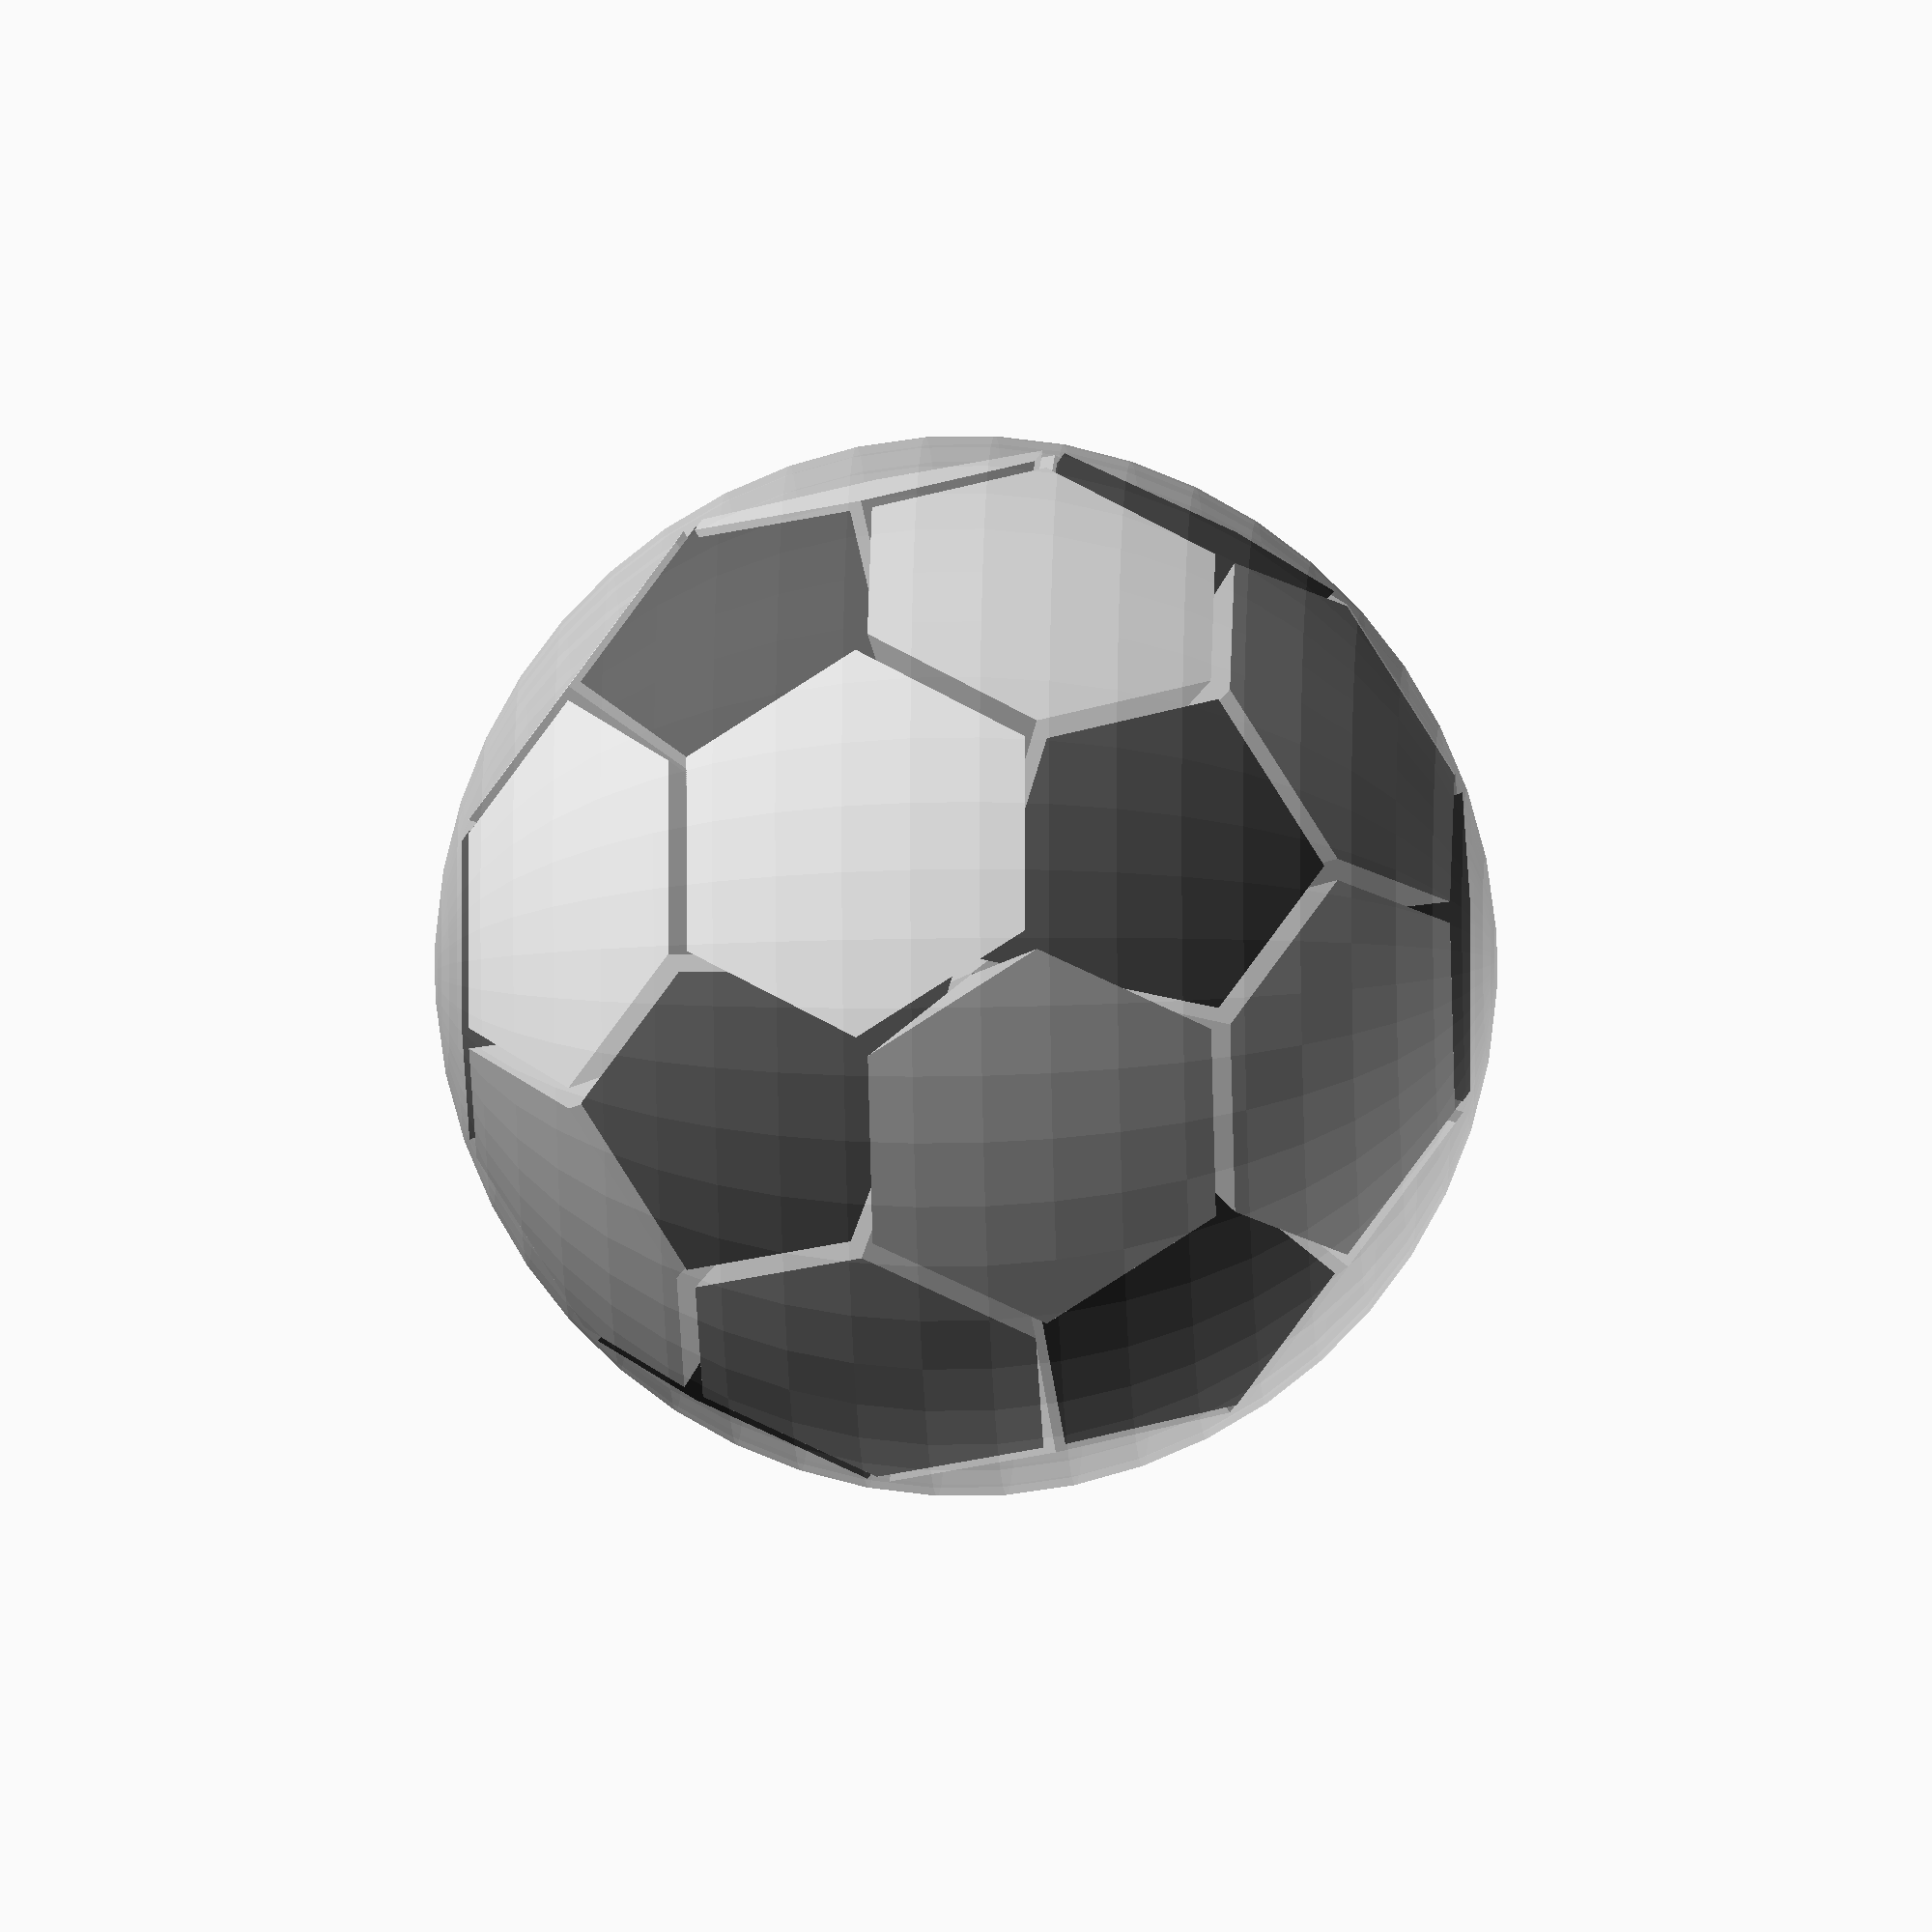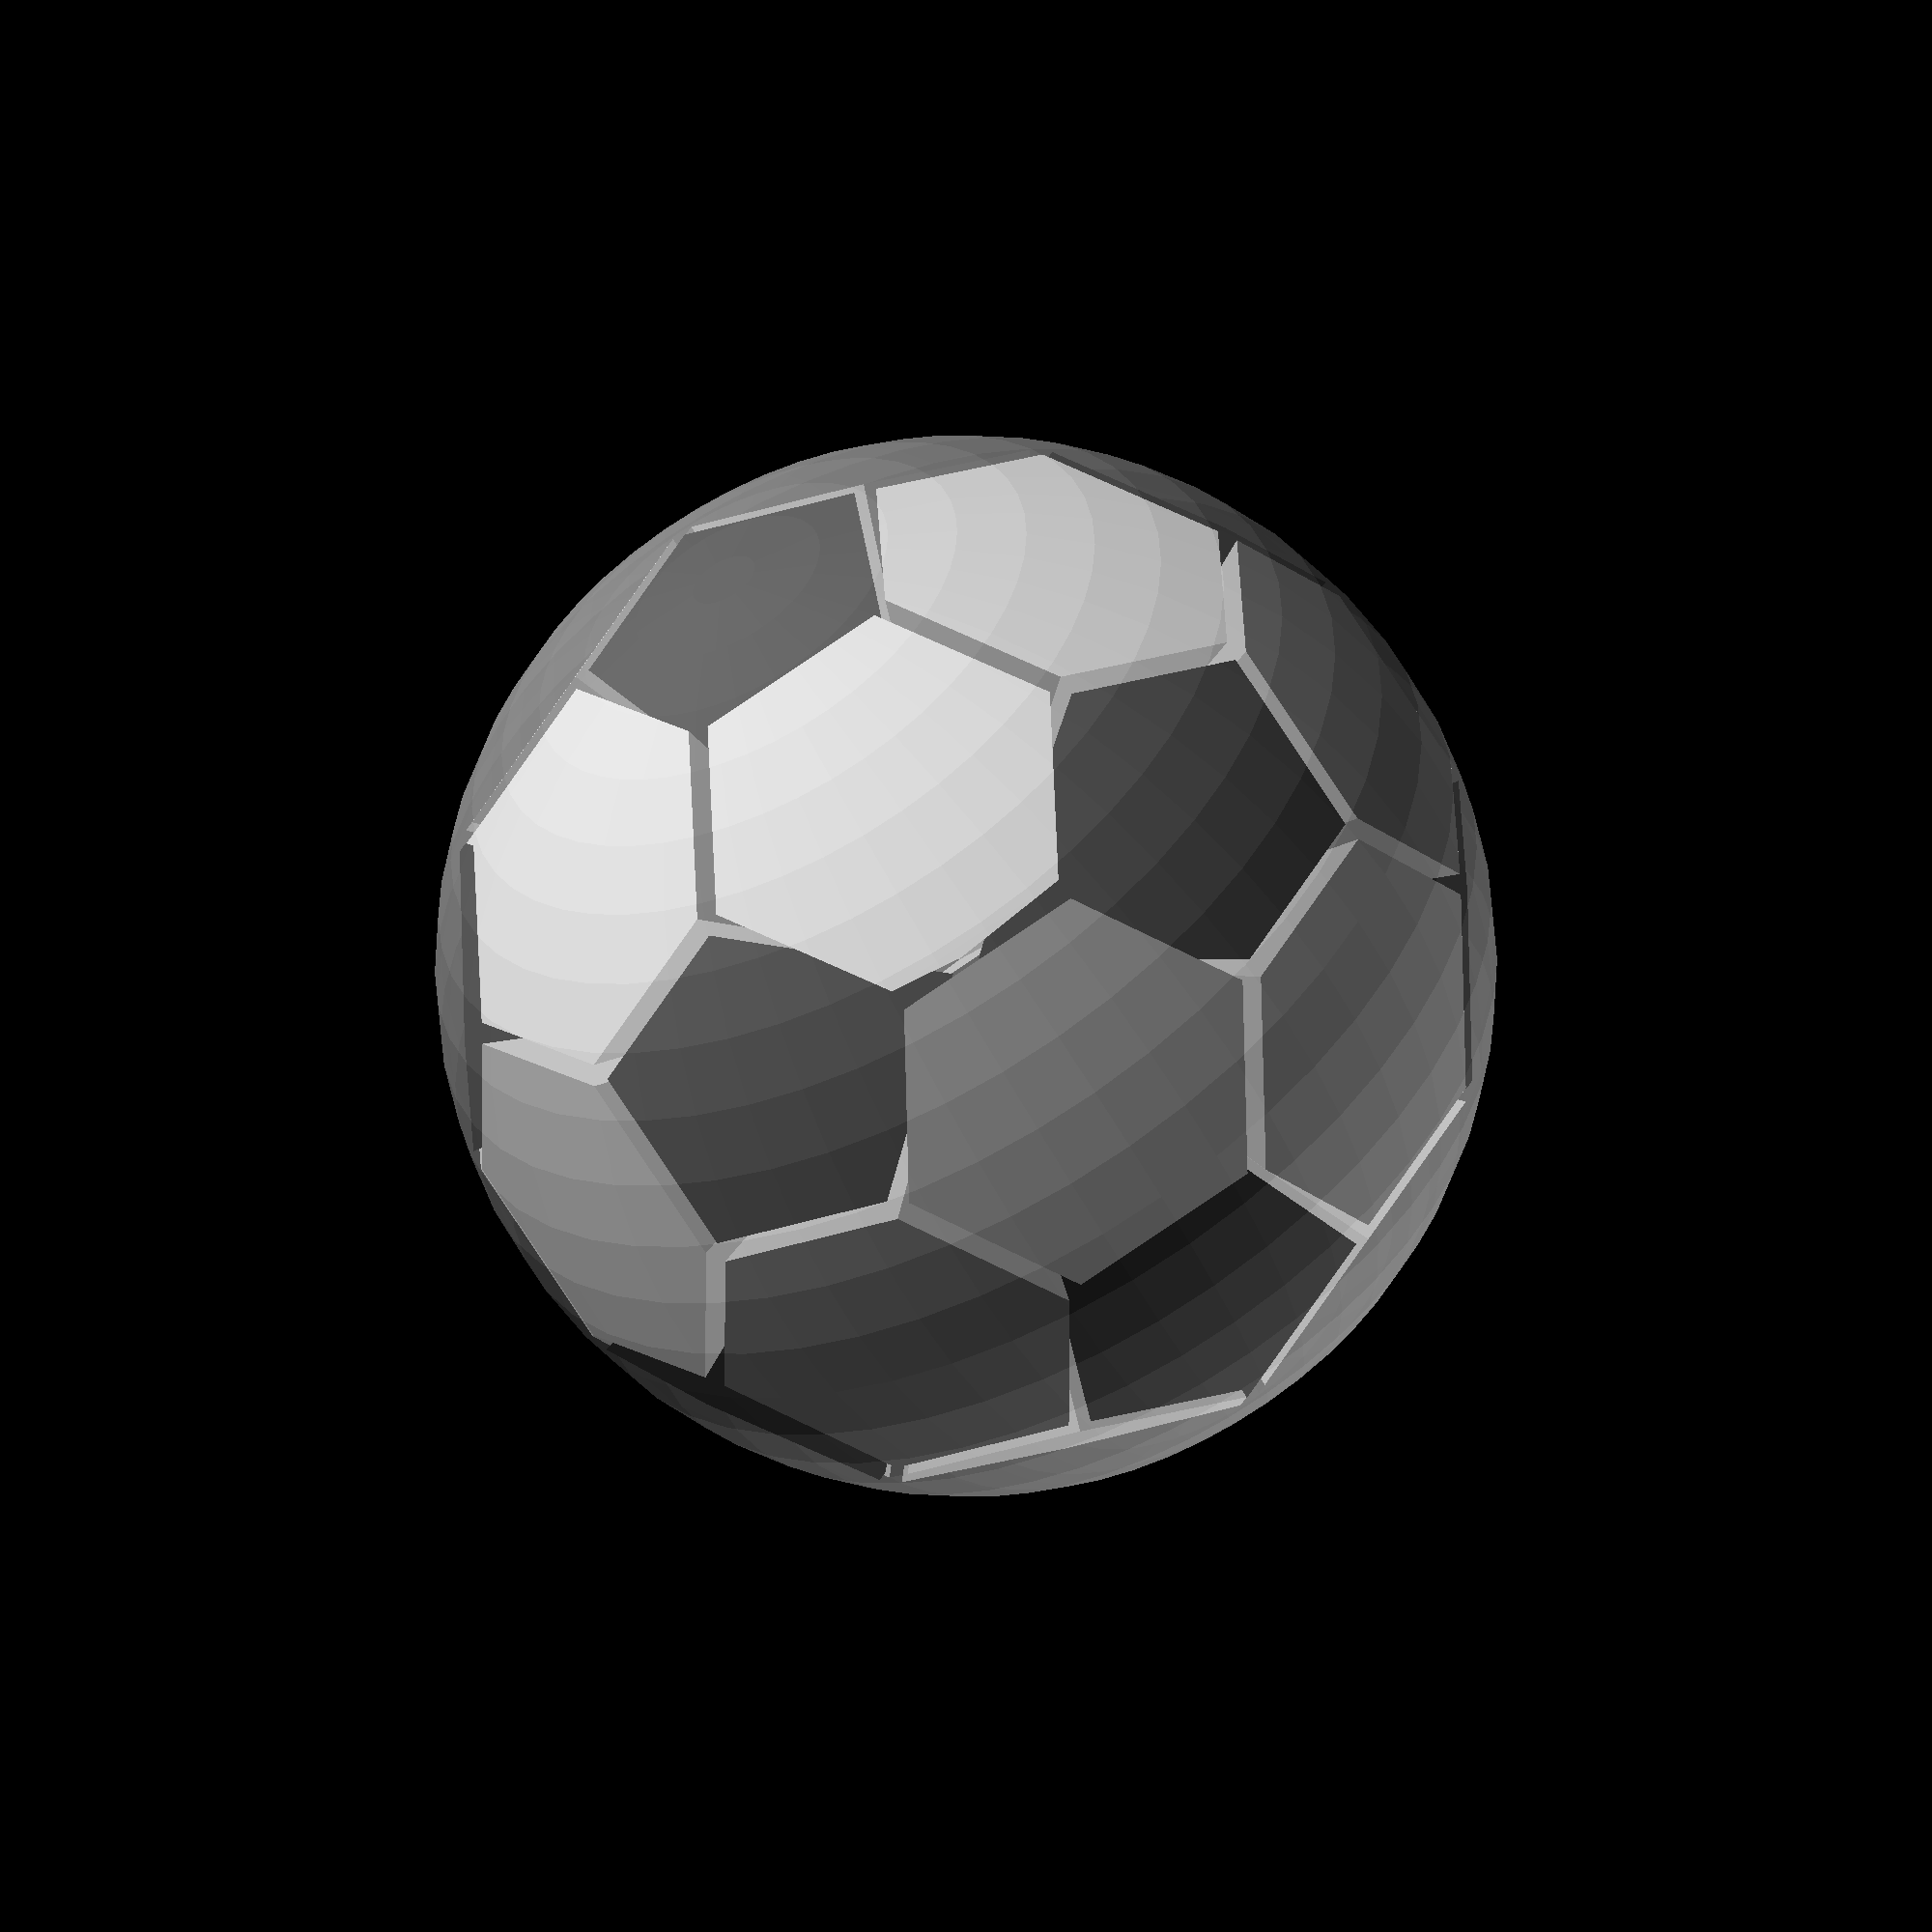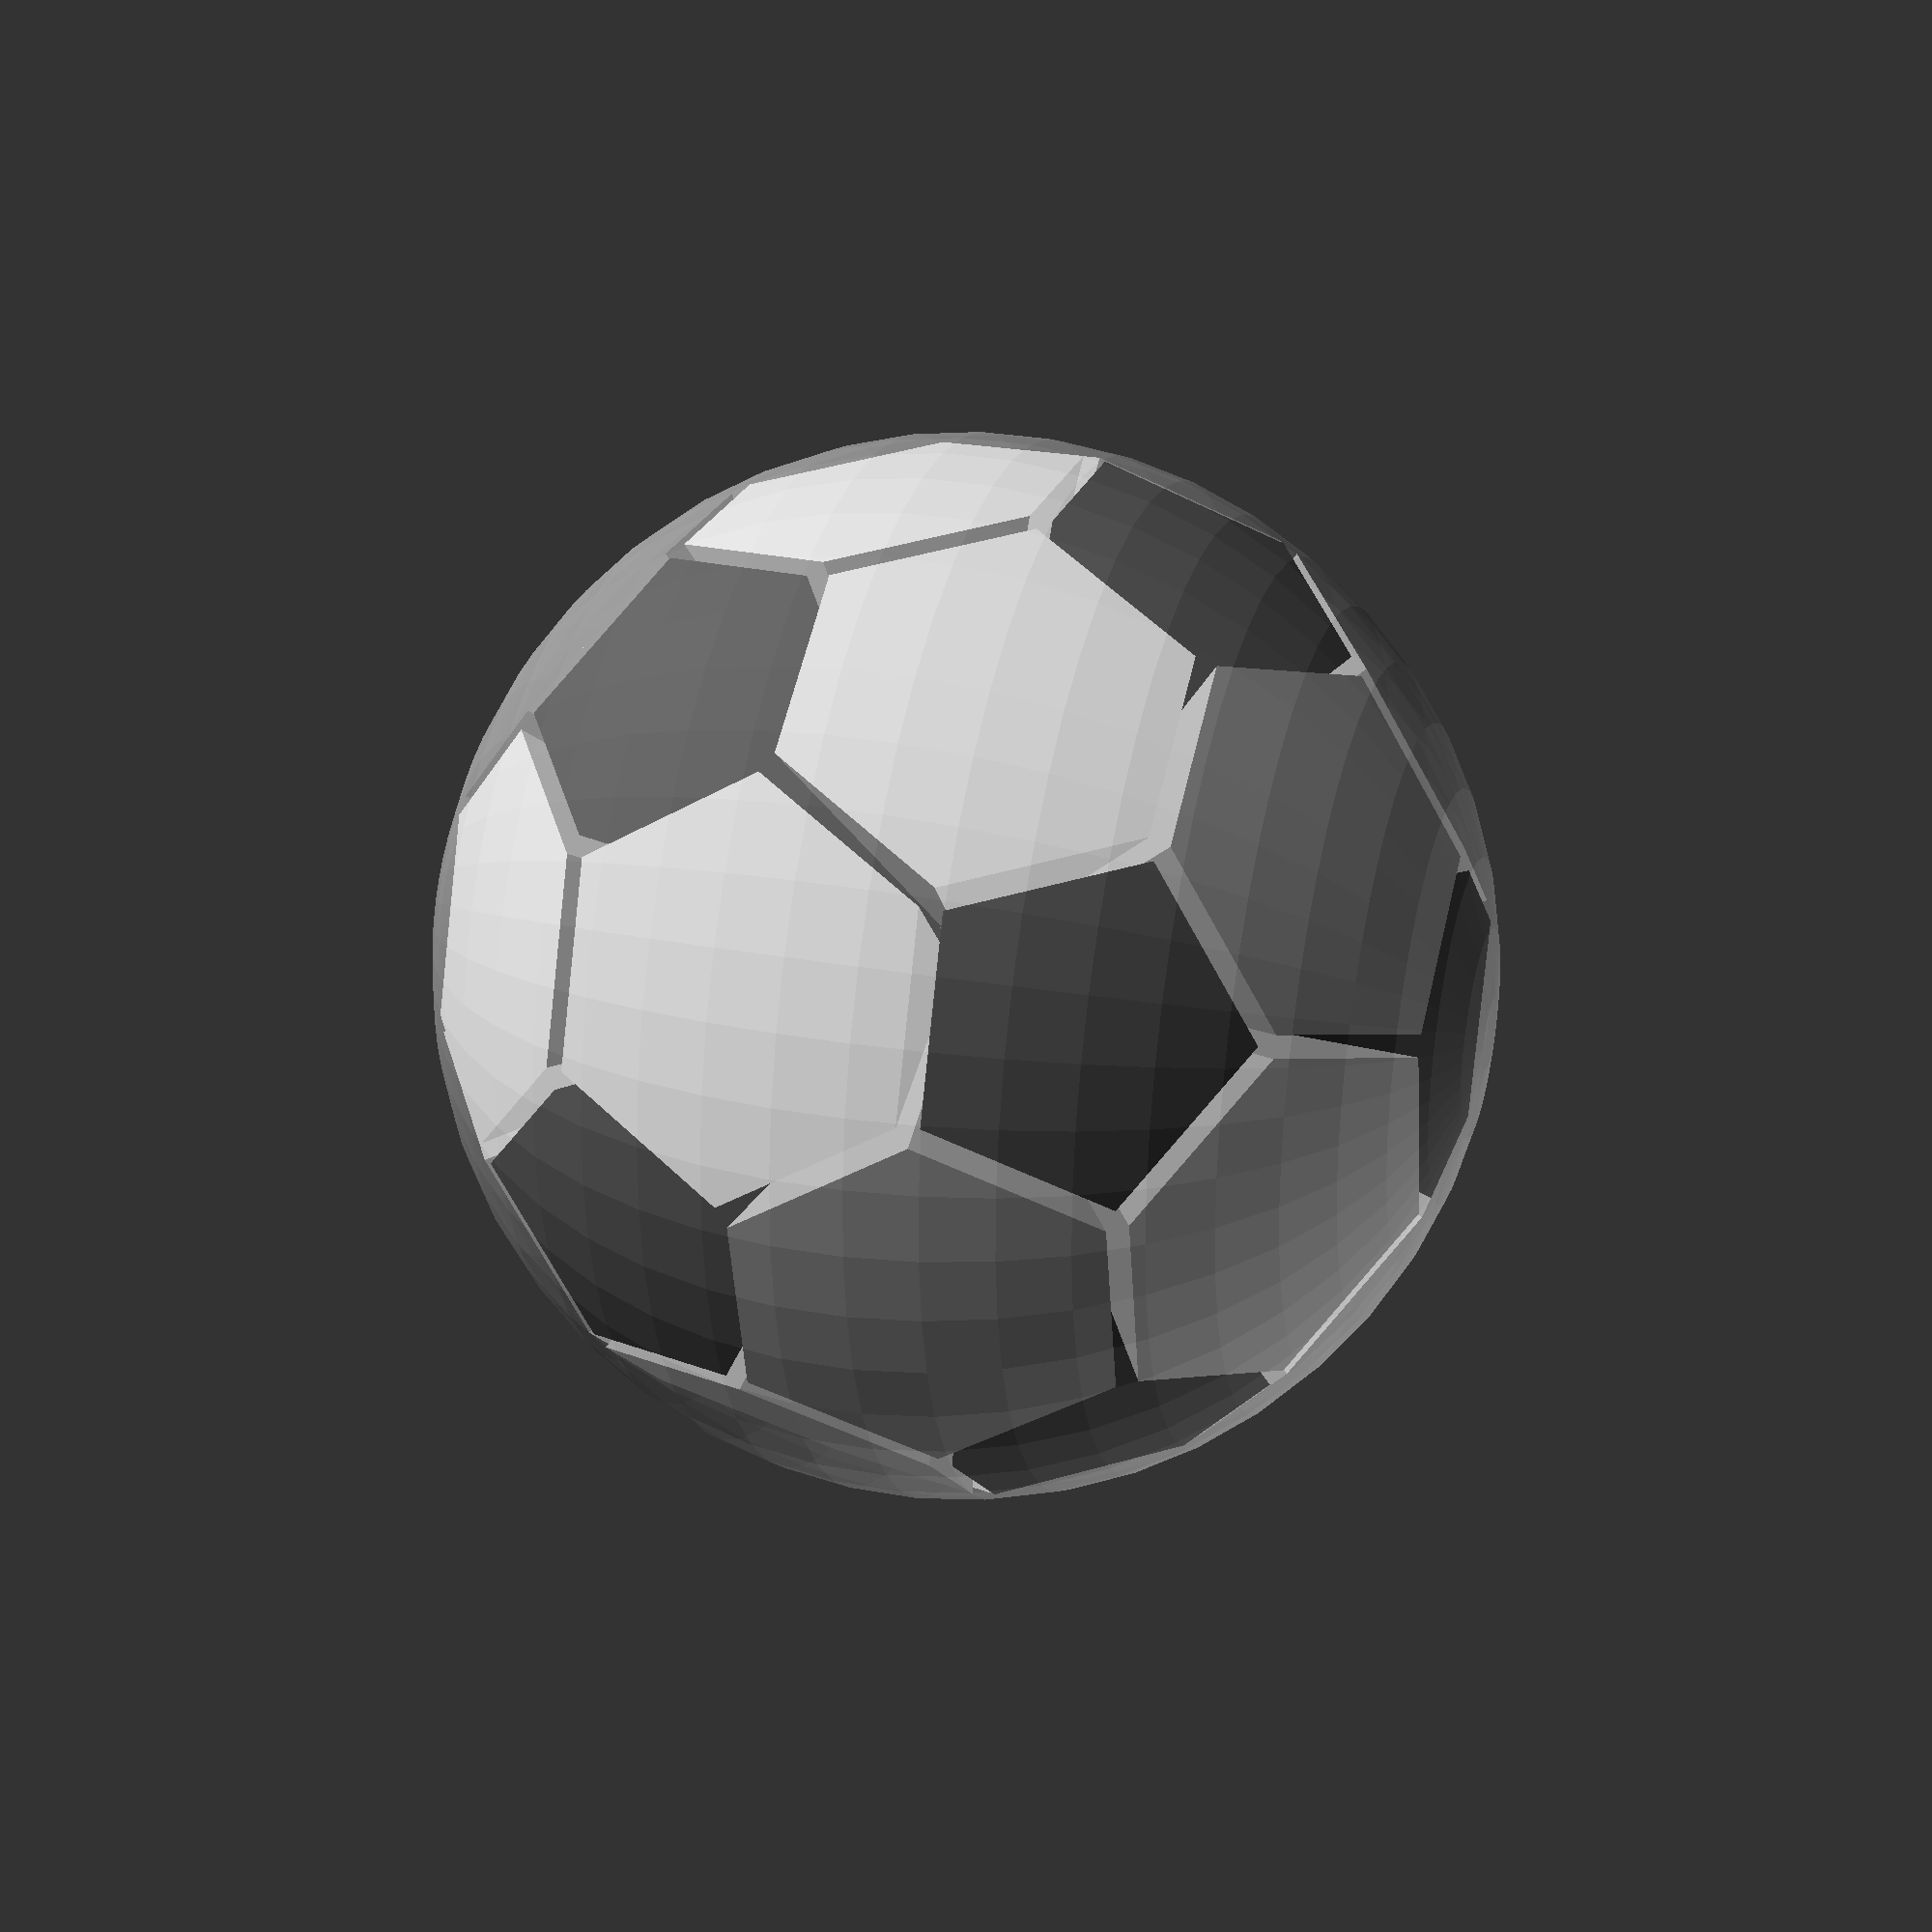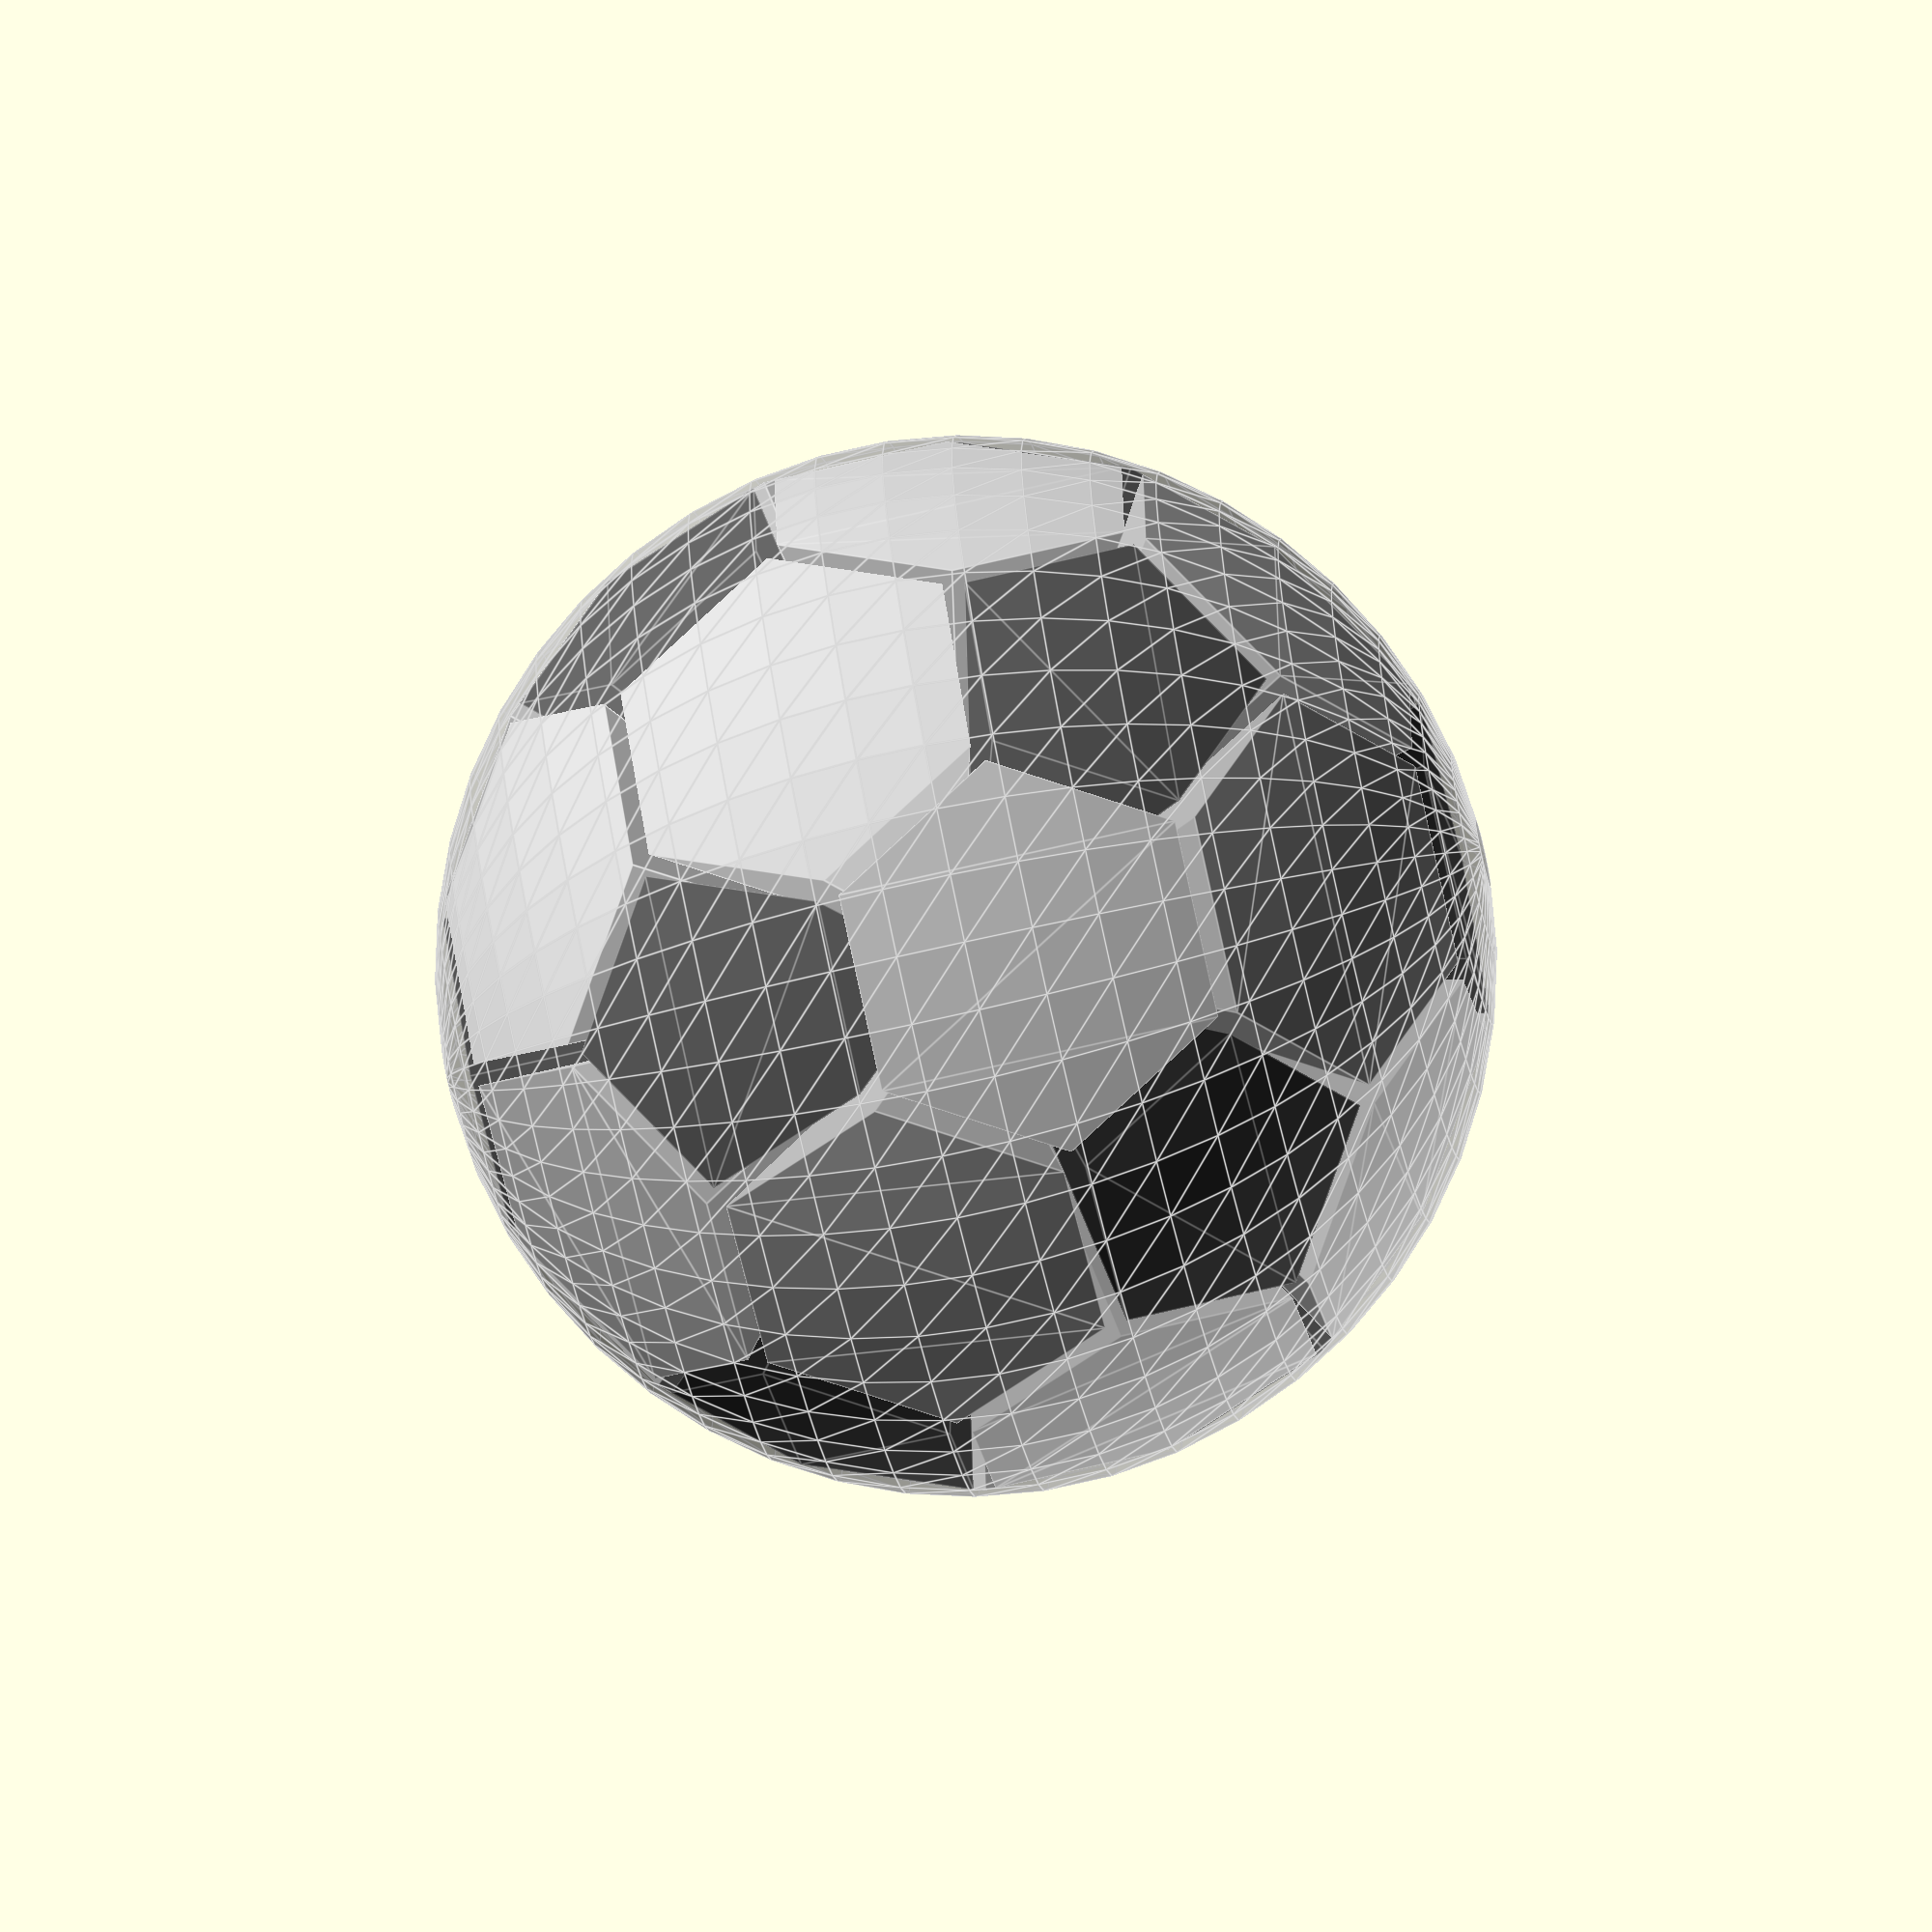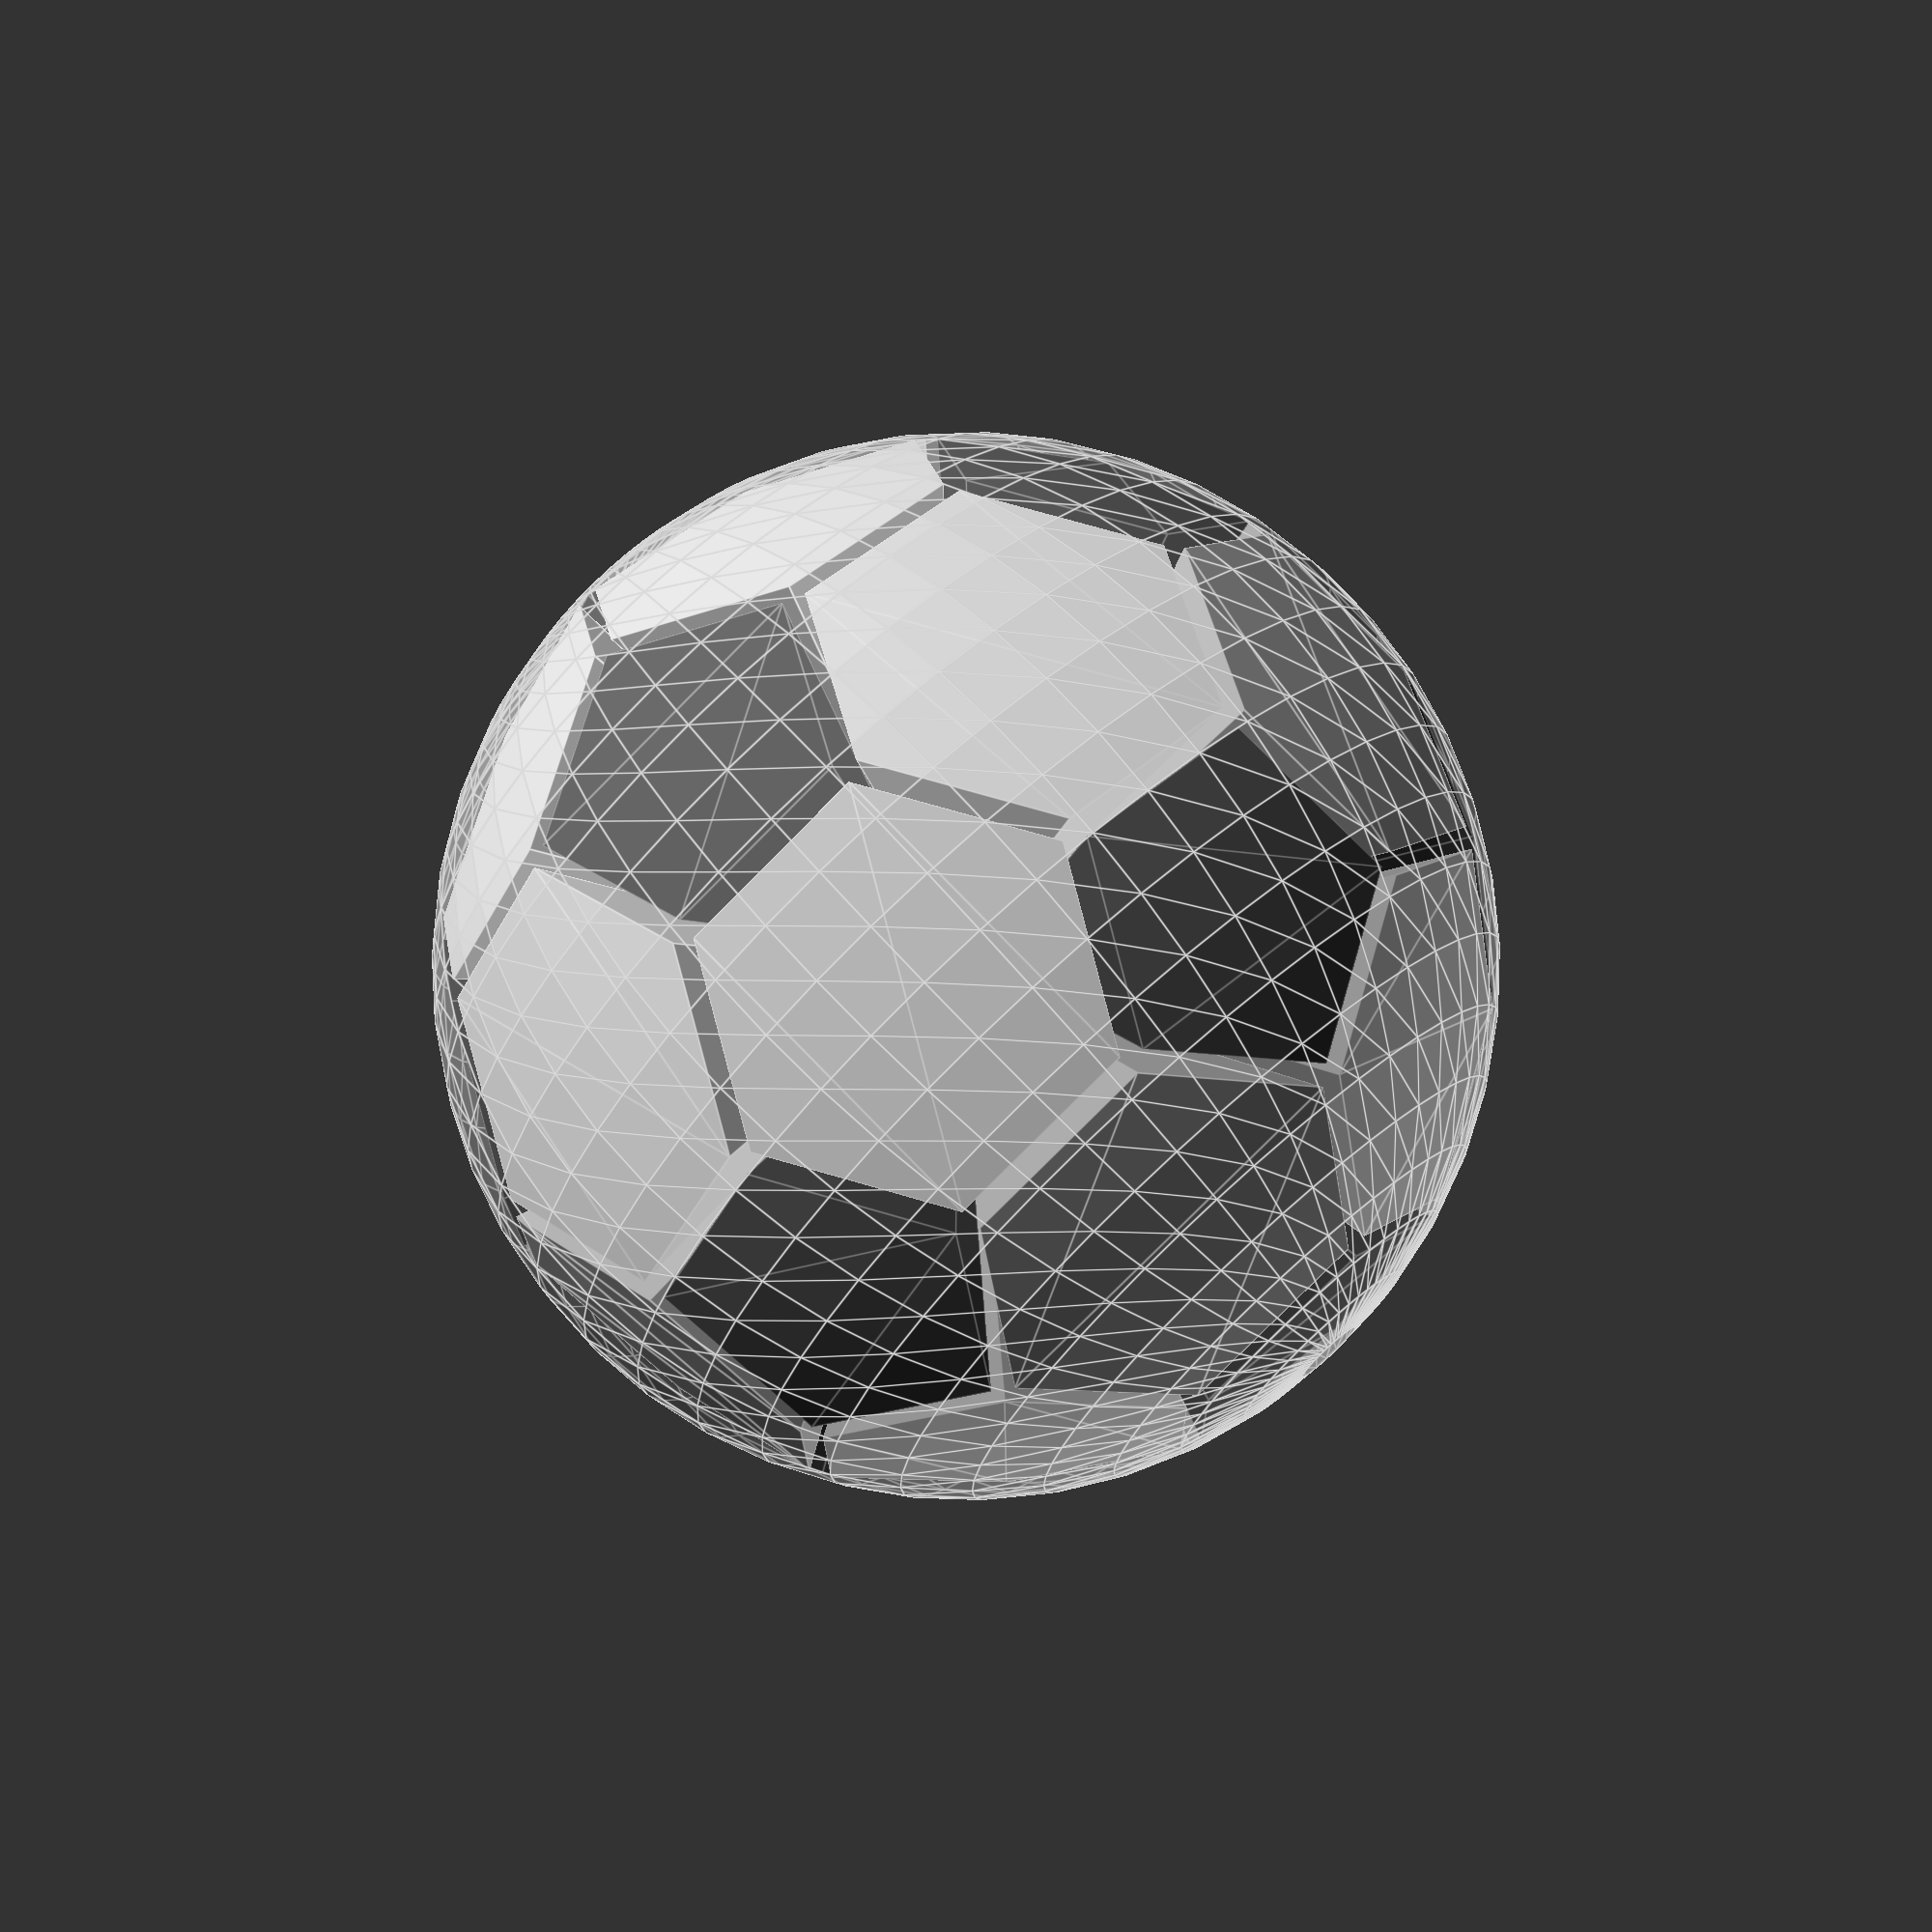
<openscad>
module soccer_polyhedron(circumradius, spacing, jigsaw_base = false, half = false) {
    tau = 1.618034;
    a = -37.377368;
    scale_f = 0.201774;
    
    s = scale_f * spacing / 2;
    
    module pentagonal_pyramid() {
        pentagon_r = 1.701302;
        pentagon_h = 4.654877;
        
        convex_r = pentagon_r / 5 - s / 2;

        r_off = s / 0.759856;
        h_off = s / 0.343279;

        color("black")
        translate([0, 0, -pentagon_h])
        linear_extrude(pentagon_h - h_off, scale = 0.001) 
        rotate(-36) {
            circle(pentagon_r - r_off, $fn = 5);
            if(jigsaw_base) {
                for(i = [0:4]) {
                    rotate(36 + i * 72)
                    translate([pentagon_r - r_off - convex_r / 2, 0, 0]) 
                        circle(convex_r, $fn = 36);
                }
            }
        }
    }
    
    module hexagonal_pyramid() {
        hexagon_r = 2;
        hexagon_h = 4.534568;
        pentagon_r = 1.701302;
        concave_r = pentagon_r / 5 + s / 2;

        r_off = s / 0.792377;
        h_off = s /  0.403548;

        color("white")
        translate([0, 0, -hexagon_h])
        linear_extrude(hexagon_h - h_off, scale = 0.001) 
        rotate(-30) {
            difference() {
                circle(hexagon_r - r_off, $fn = 6); 
                if(jigsaw_base) {
                    for(i = [0:2]) {
                        rotate(90 + i * 120)
                        translate([hexagon_r - r_off - concave_r, 0, 0]) 
                            circle(concave_r, $fn = 36);
                    }   
                }   
            }
        }
    }

    module one_component_around_pentagonal_pyramid() {
        mirror([1, 0, 0]) 
        rotate([0, -a, 60]) {
            pentagonal_pyramid();
            for(i = [0:1]) {
                rotate([0, a, 72 * i])
                    hexagonal_pyramid(); 
            }    
        }    
    }
    
    module half_soccer_polyhedron() {
        pentagonal_pyramid();
        for(i = [0:4]) {
            rotate([0, a, 72 * i])
                one_component_around_pentagonal_pyramid(); 
        }       
    }

    scale(scale_f * circumradius) {
        half_soccer_polyhedron();
        if(!half) {
            rotate(36)
            mirror([0, 0, 1])
                half_soccer_polyhedron();    
        }
    }
}

soccer_polyhedron(30, 1);
%sphere(30, $fn = 48);
</openscad>
<views>
elev=196.3 azim=286.7 roll=267.7 proj=o view=solid
elev=235.0 azim=74.9 roll=332.8 proj=o view=wireframe
elev=332.7 azim=274.3 roll=285.9 proj=p view=wireframe
elev=74.7 azim=212.5 roll=282.8 proj=o view=edges
elev=287.4 azim=0.9 roll=138.1 proj=p view=edges
</views>
